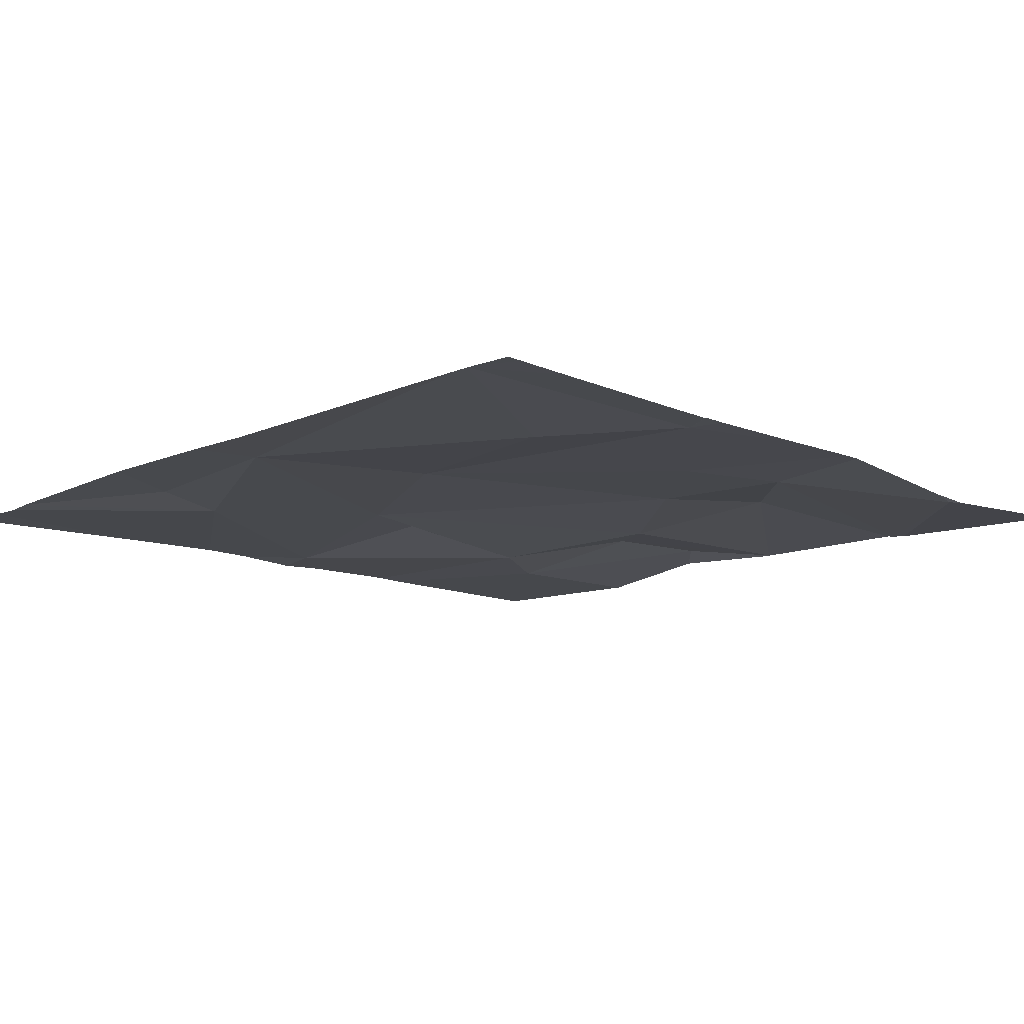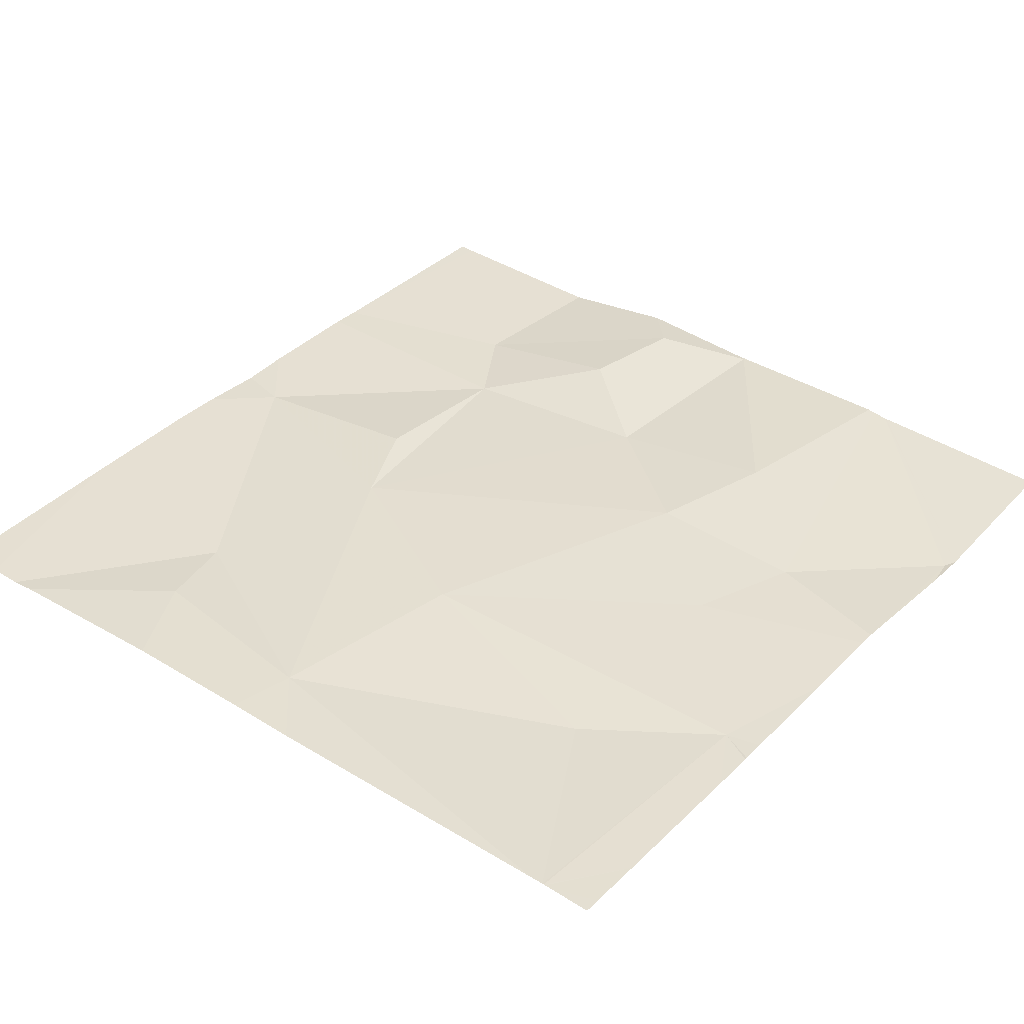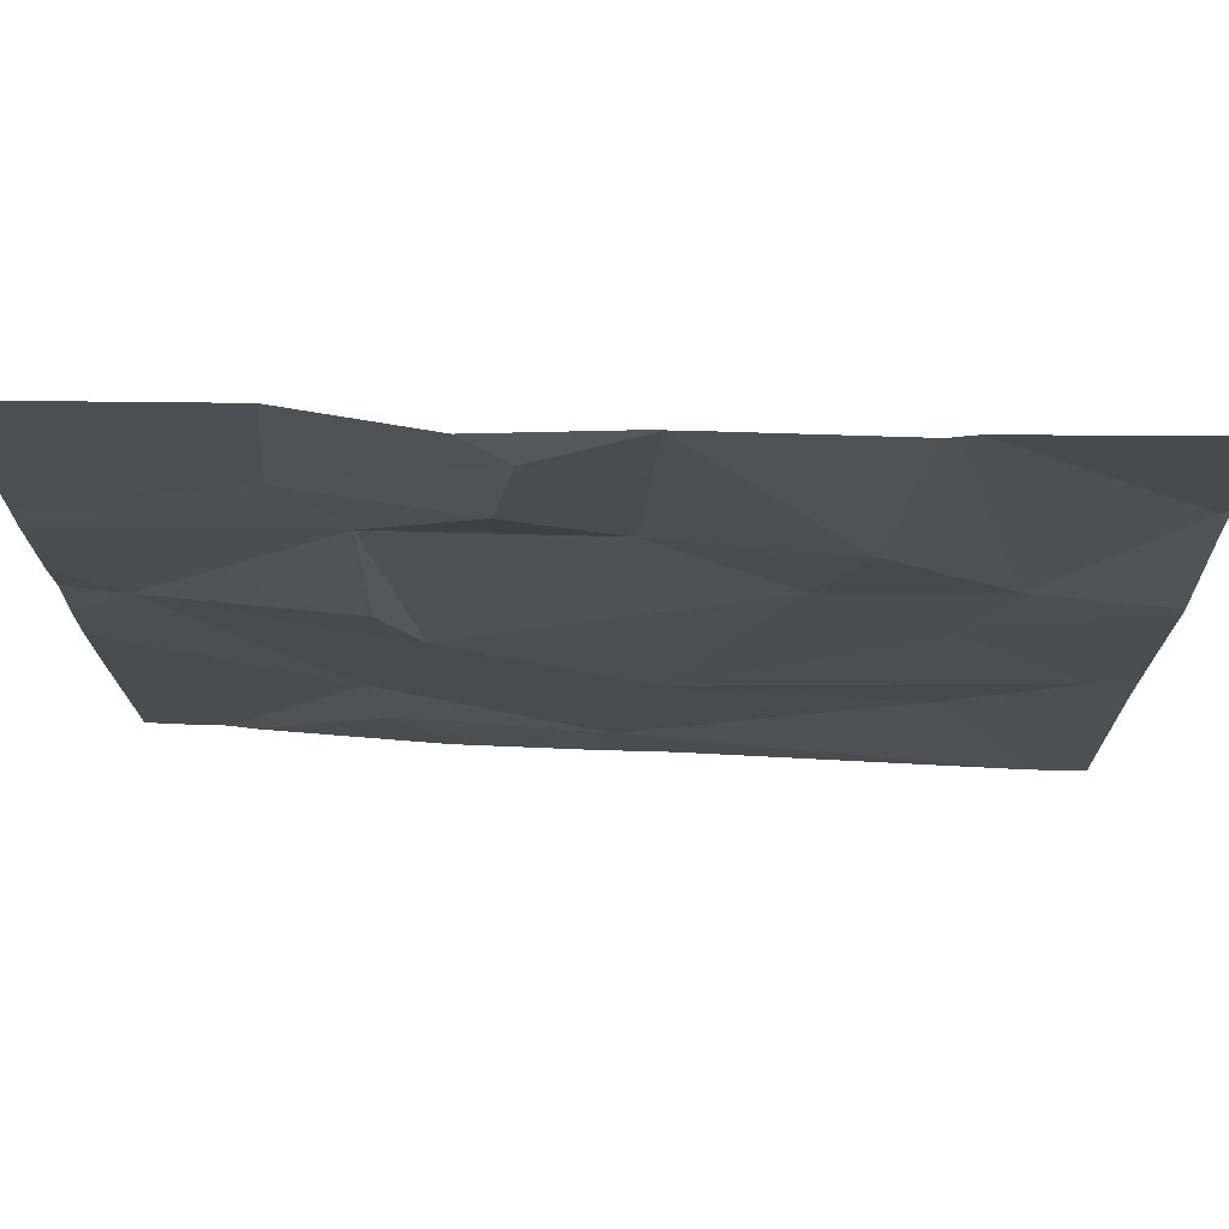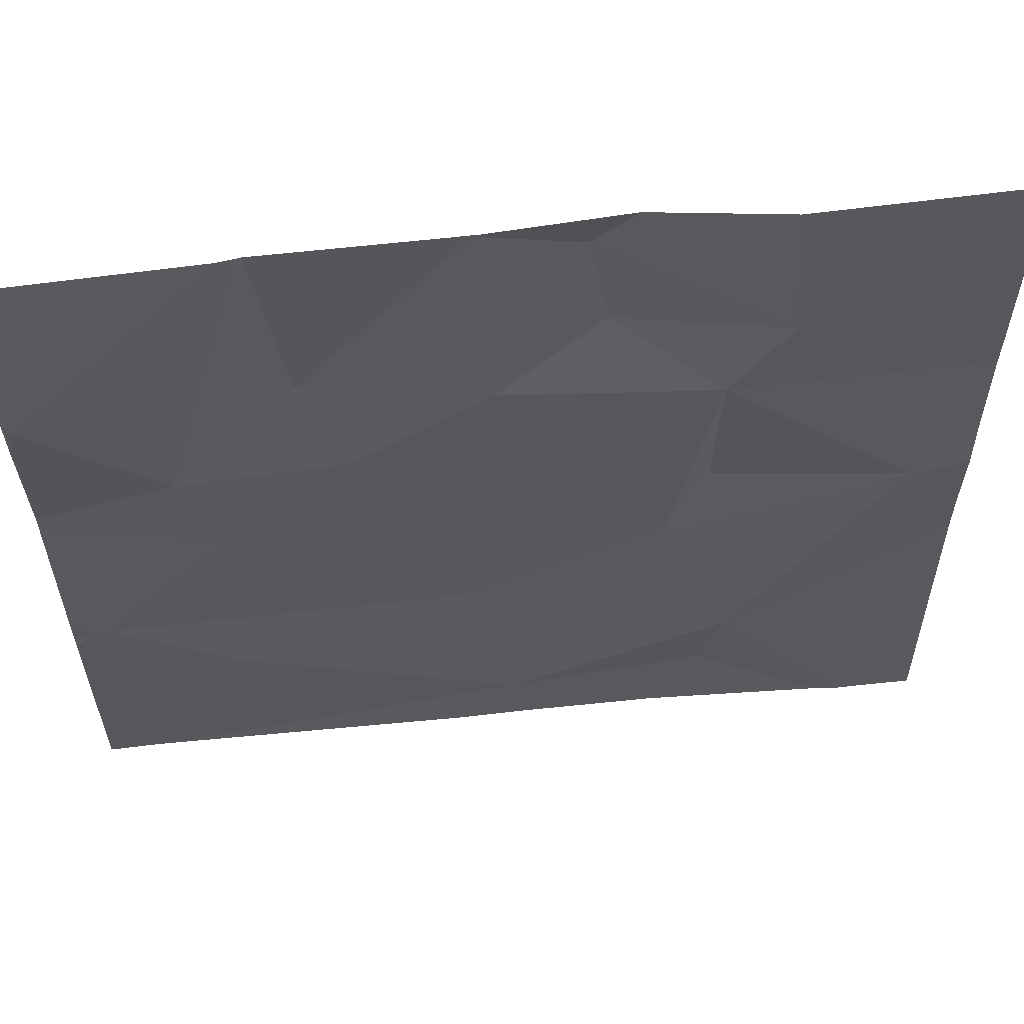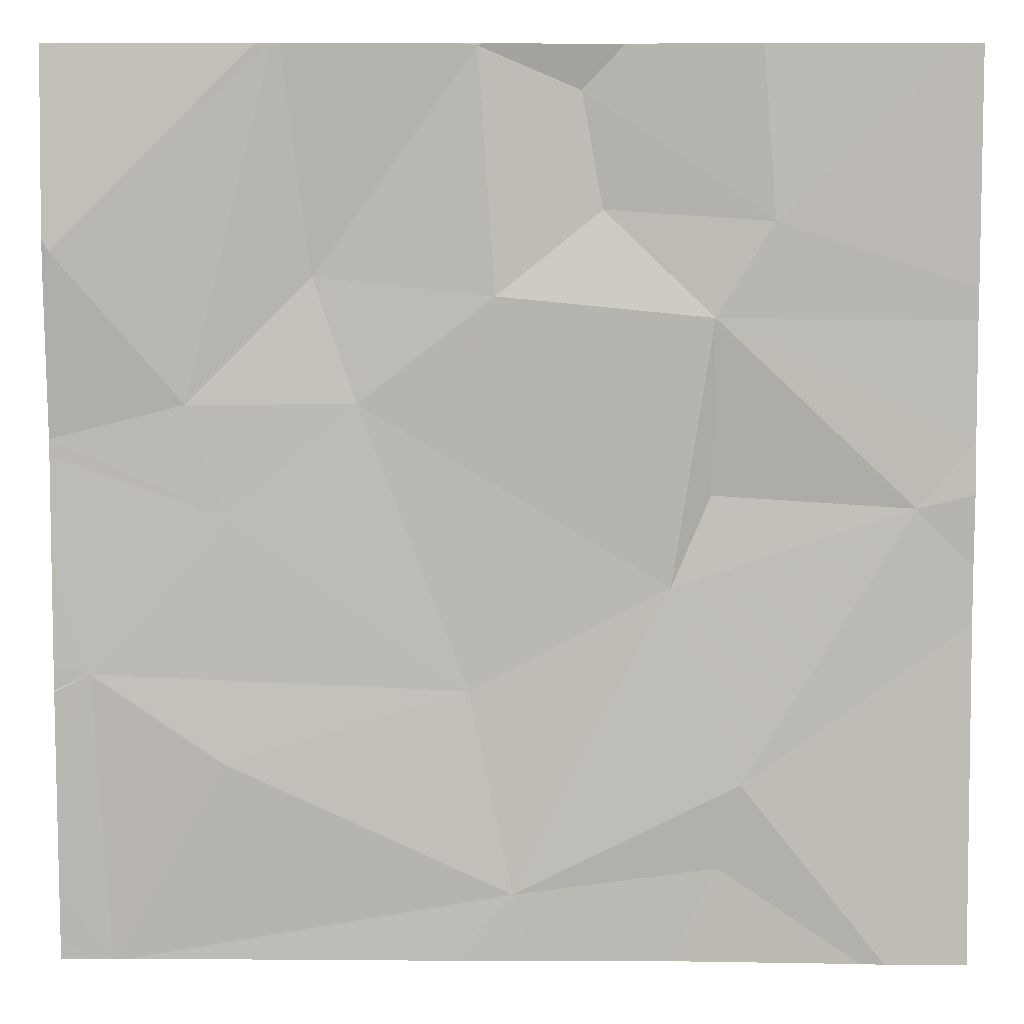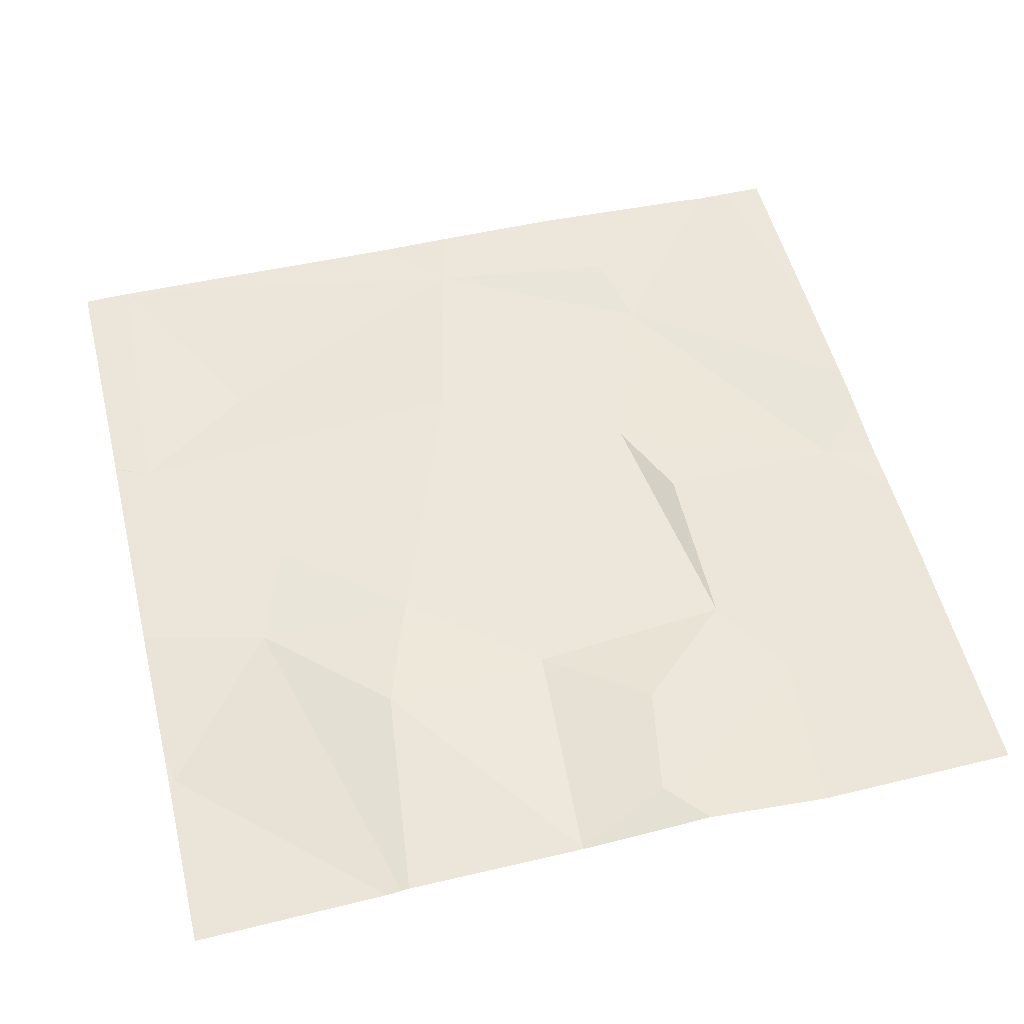
<metadata>
{"format":"obj","ext":"obj","renderer":"f3d","projection":"perspective","resolution":1024,"background":"white","views":[{"elev":-12.2,"azim":45.3,"up":"+Z"},{"elev":36.9,"azim":38.6,"up":"+Z"},{"elev":73.4,"azim":2.2,"up":"+Y"},{"elev":59.8,"azim":173.7,"up":"+Y"},{"elev":6.8,"azim":-179.5,"up":"+Y"},{"elev":54.2,"azim":166.2,"up":"+Z"}]}
</metadata>
<code>
v -71.27 244 494.1
v -71.27 244 494.1
v -71.27 244 494.1
v -71.27 244.3 494.1
v -71.27 243.8 494.1
v -72.16 244.2 494.1
v -72 244.7 494.1
v -71.73 244.4 494.1
v -71.58 244.3 494.1
v -71.91 244.1 494.1
v -71.27 244.2 494.1
v -72.01 244.5 494.1
v -71.84 244.5 494.1
v -71.81 244.6 494.1
v -71.71 244.7 494.1
v -71.54 244.4 494.1
v -71.31 244 494.1
v -71.44 243.9 494.1
v -71.7 244 494.1
v -71.45 244.2 494.1
v -71.98 243.9 494.1
v -71.86 244.7 494.1
v -71.74 243.8 494.1
v -71.95 244.4 494.1
v -71.51 244.7 494.1
v -71.96 243.8 494.1
v -71.95 244.2 494.1
v -71.71 244.7 494.1
v -71.41 244.3 494.1
v -71.91 243.7 494.1
v -71.32 243.7 494.1
v -71.27 244.5 494.1
v -71.76 243.7 494.1
v -71.34 243.7 494.1
v -72.11 243.7 494.1
v -71.71 244.7 494.1
v -72.22 243.7 494.1
v -72.22 244.3 494.1
v -72.22 244.2 494.1
v -72.22 243.7 494.1
v -72.22 243.9 494.1
v -71.71 244.7 494.1
v -72.22 244.4 494.1
v -72.22 244.4 494.1
v -72.22 244.1 494.1
v -72.22 244.1 494.1
v -71.27 244.4 494.1
v -71.27 244.3 494.1
v -71.27 244.5 494.1
v -71.27 243.7 494.1
v -71.69 244.7 494.1
v -71.27 244 494.1
v -72.13 243.7 494.1
v -71.68 243.7 494.1
v -71.32 243.7 494.1
v -71.31 243.7 494.1
v -72.17 243.7 494.1
v -72.22 243.7 494.1
v -71.32 243.7 494.1
v -71.27 243.7 494.1
v -71.27 243.7 494.1
v -71.5 244.7 494.1
v -71.48 244.7 494.1
v -72.2 244.7 494.1
v -72.22 244.7 494.1
v -71.48 244.7 494.1
v -71.27 244.7 494.1
f 48 20 11
f 55 17 31
f 47 32 4
f 9 8 10
f 4 29 20
f 12 13 14
f 16 15 8
f 18 17 19
f 19 20 9
f 10 6 21
f 18 23 34
f 22 15 42
f 20 19 17
f 12 14 22
f 24 12 43
f 23 26 30
f 10 27 6
f 13 12 24
f 6 27 24
f 51 16 25
f 21 23 10
f 35 21 53
f 64 12 7
f 25 29 62
f 9 29 16
f 13 24 8
f 20 29 9
f 63 32 49
f 19 9 10
f 24 27 10
f 23 19 10
f 26 23 21
f 15 14 13
f 8 15 13
f 24 10 8
f 9 16 8
f 21 6 45
f 41 21 46
f 19 23 18
f 38 24 44
f 62 29 32
f 62 32 63
f 5 17 55
f 54 23 33
f 32 29 4
f 20 17 11
f 53 21 41
f 17 18 31
f 28 15 36
f 35 26 21
f 63 49 66
f 4 20 48
f 1 17 52
f 38 6 24
f 39 6 38
f 25 16 29
f 41 40 37
f 33 23 30
f 2 17 5
f 53 41 57
f 43 12 64
f 56 5 59
f 30 26 35
f 44 24 43
f 3 17 1
f 45 6 39
f 46 21 45
f 7 12 22
f 11 17 3
f 31 18 34
f 49 32 47
f 34 23 54
f 42 15 28
f 37 40 58
f 52 17 2
f 22 14 15
f 56 50 5
f 57 41 37
f 36 15 51
f 51 15 16
f 59 5 55
f 60 50 56
f 61 50 60
f 65 43 64
f 66 49 67

</code>
